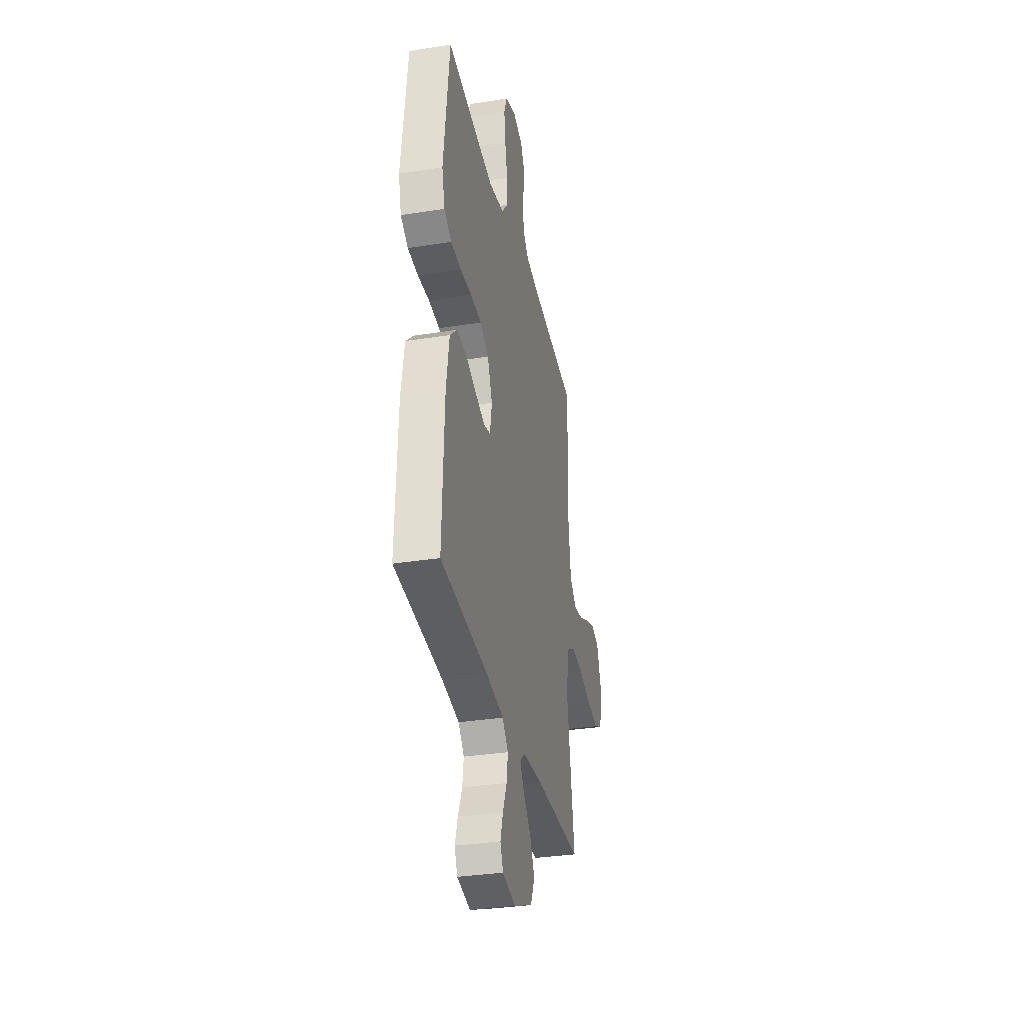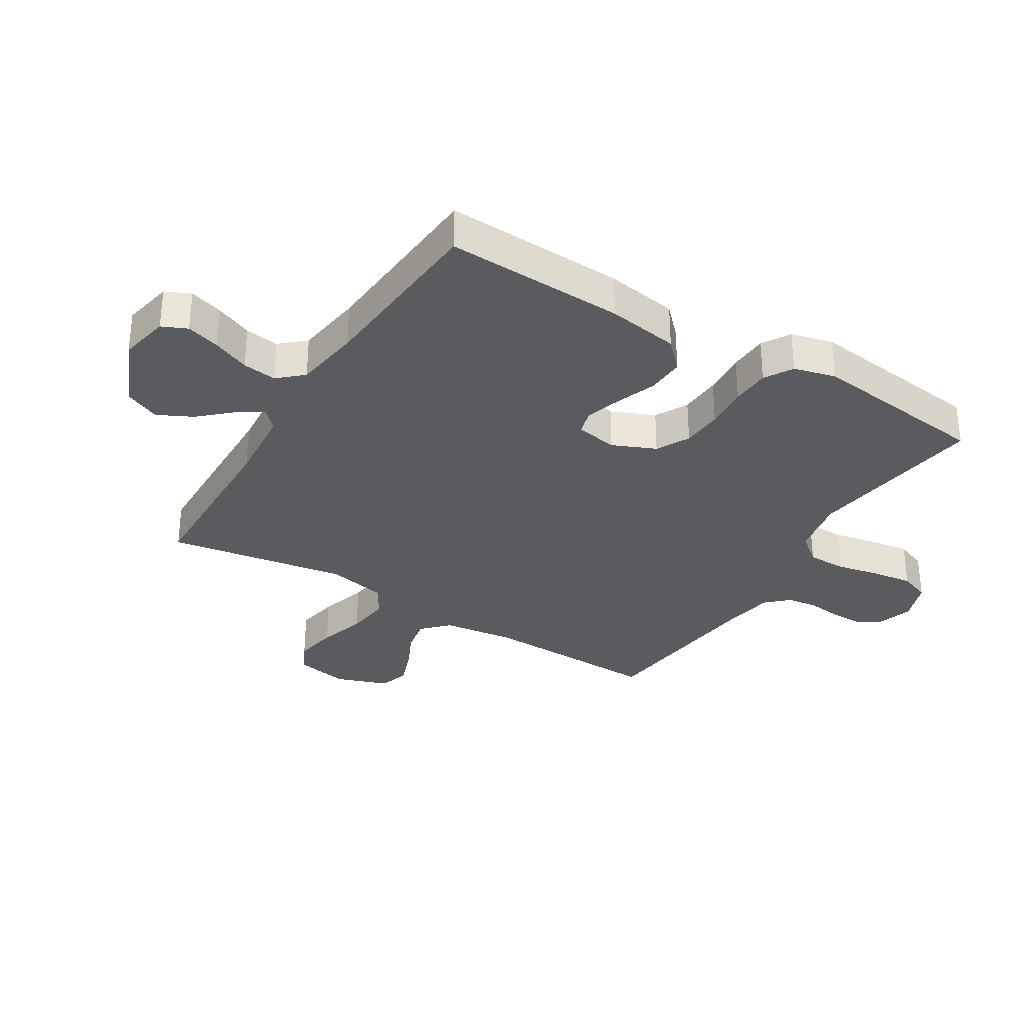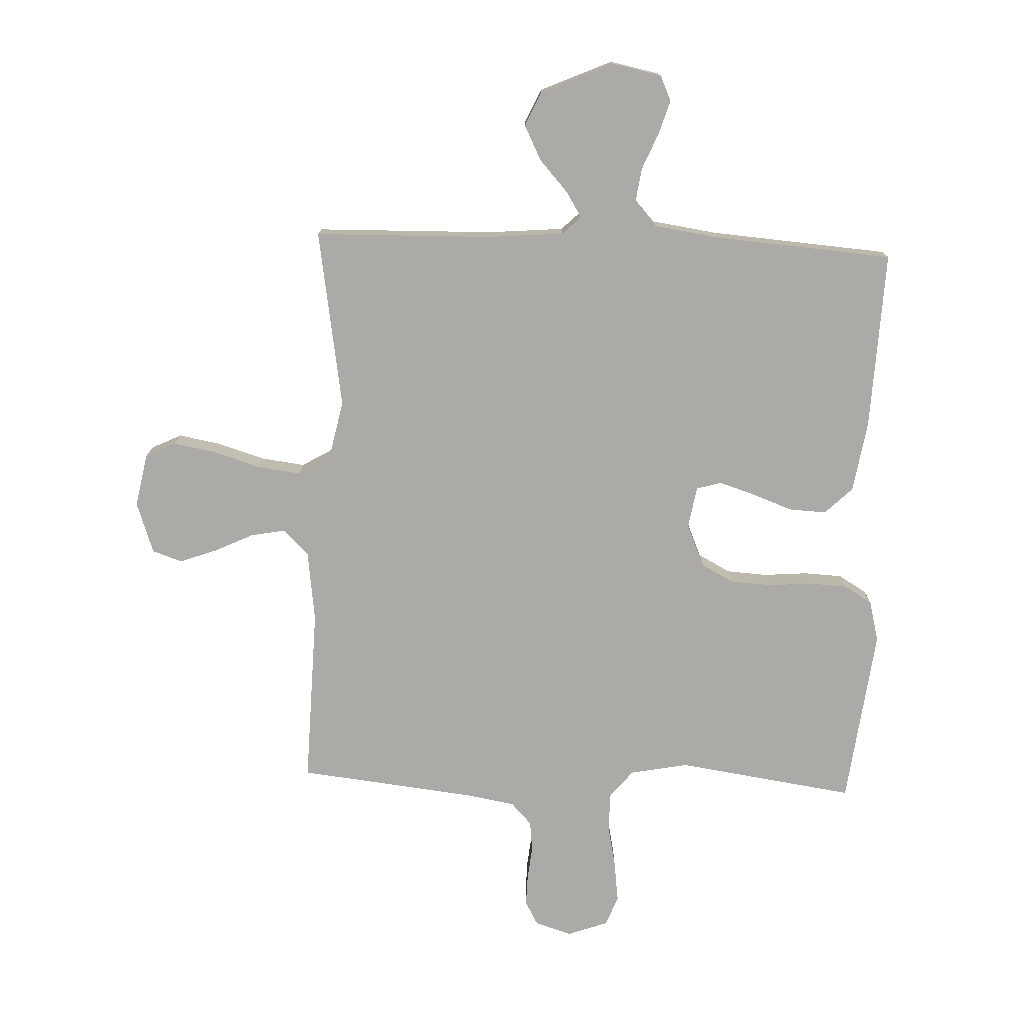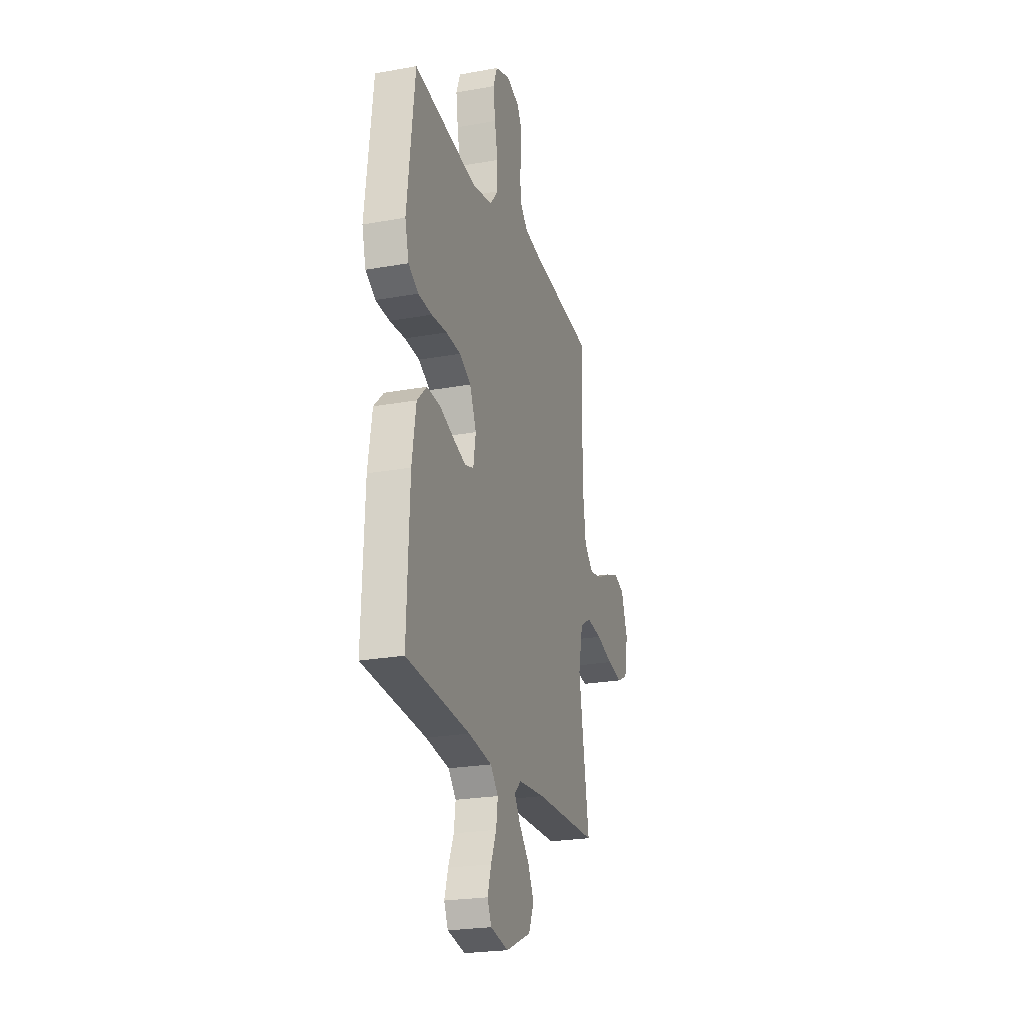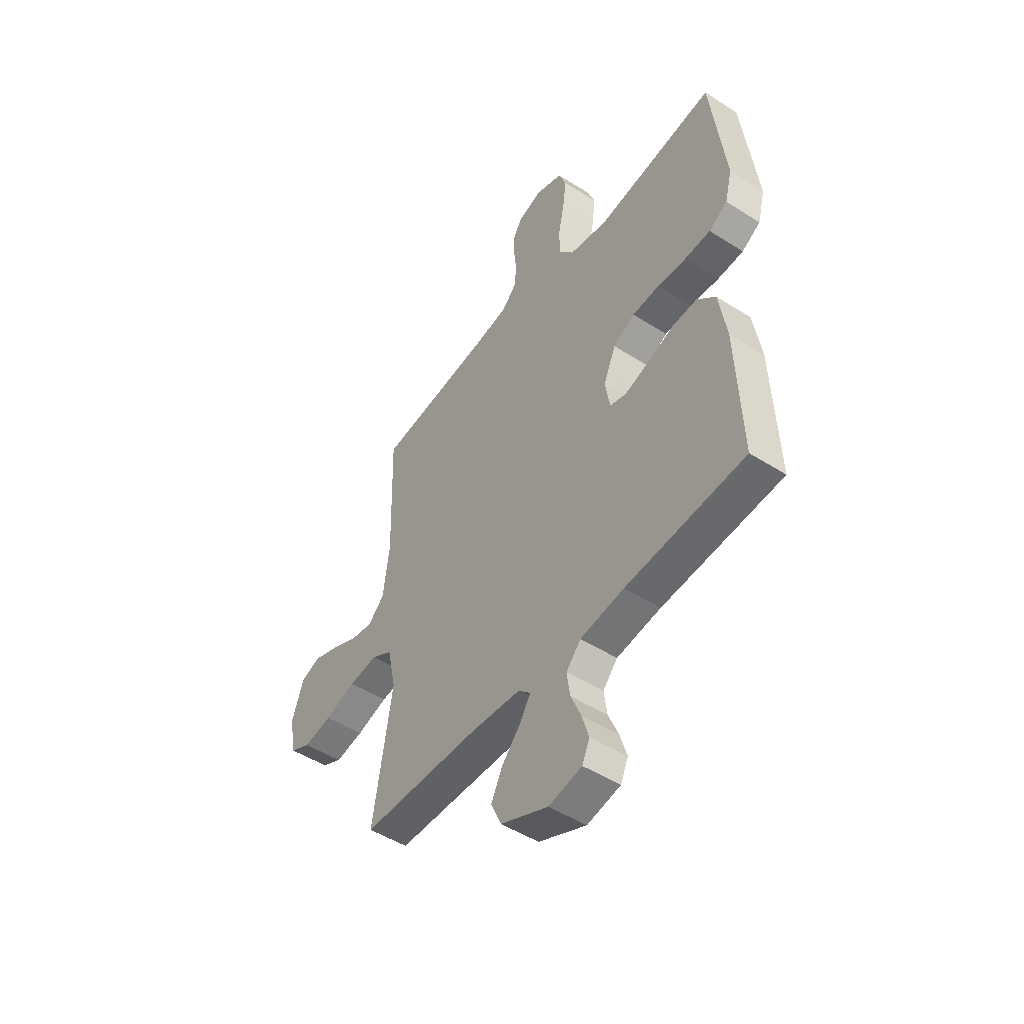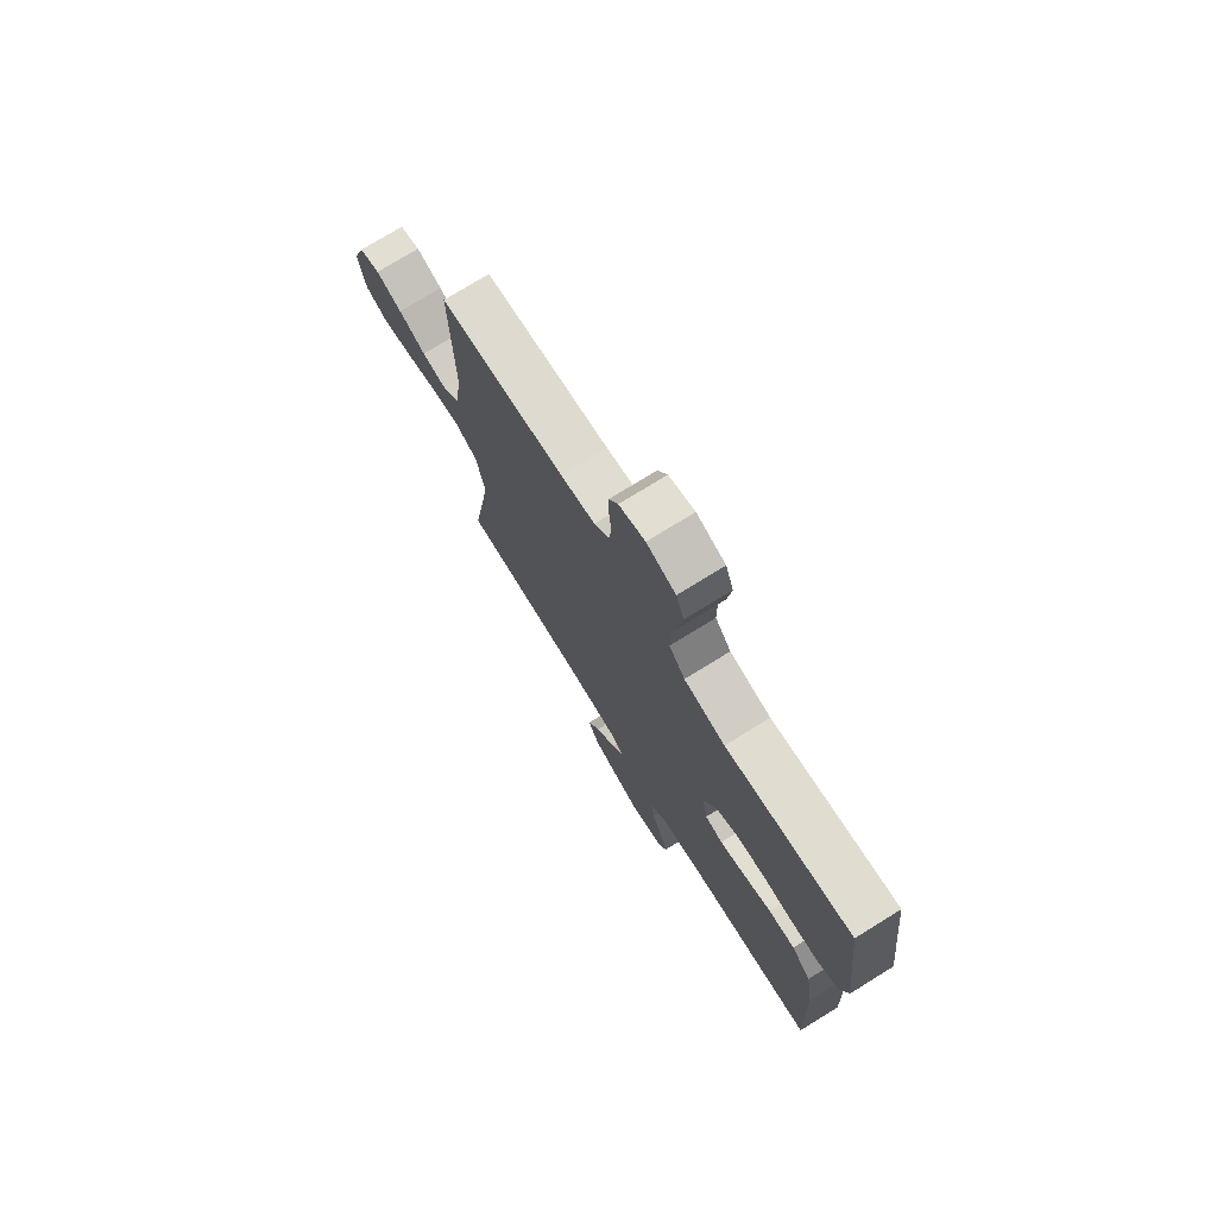
<metadata>
{"format":"obj","ext":"obj","renderer":"f3d","projection":"perspective","resolution":1024,"background":"white","views":[{"elev":-33.4,"azim":-77.8,"up":"+Z"},{"elev":-32.3,"azim":-121.5,"up":"+Y"},{"elev":-76.1,"azim":177.7,"up":"+Y"},{"elev":-23.6,"azim":-73.1,"up":"+Z"},{"elev":-49.0,"azim":-125.3,"up":"+Z"},{"elev":74.8,"azim":-121.7,"up":"+Z"}]}
</metadata>
<code>
v -0.5 0.07 -0.5
v -0.488 0.07 -0.2
v -0.469 0.07 -0.08
v -0.423 0.07 -0.035
v -0.36 0.07 -0.038
v -0.292 0.07 -0.063
v -0.232 0.07 -0.082
v -0.19 0.07 -0.07
v -0.178 0.07 0
v -0.209 0.07 0.072
v -0.264 0.07 0.101
v -0.333 0.07 0.105
v -0.406 0.07 0.099
v -0.471 0.07 0.102
v -0.518 0.07 0.13
v -0.536 0.07 0.2
v -0.5 0.07 0.5
v -0.2 0.07 0.457
v -0.102 0.07 0.476
v -0.064 0.07 0.523
v -0.064 0.07 0.588
v -0.079 0.07 0.66
v -0.088 0.07 0.728
v -0.069 0.07 0.779
v 0 0.07 0.804
v 0.062 0.07 0.784
v 0.084 0.07 0.744
v 0.083 0.07 0.691
v 0.077 0.07 0.635
v 0.083 0.07 0.584
v 0.118 0.07 0.547
v 0.2 0.07 0.533
v 0.5 0.07 0.5
v 0.492 0.07 0.2
v 0.508 0.07 0.079
v 0.55 0.07 0.038
v 0.609 0.07 0.049
v 0.674 0.07 0.08
v 0.737 0.07 0.103
v 0.787 0.07 0.086
v 0.817 0.07 0
v 0.8 0.07 -0.09
v 0.749 0.07 -0.115
v 0.677 0.07 -0.102
v 0.598 0.07 -0.078
v 0.525 0.07 -0.069
v 0.472 0.07 -0.1
v 0.451 0.07 -0.2
v 0.5 0.07 -0.5
v 0.2 0.07 -0.507
v 0.073 0.07 -0.518
v 0.042 0.07 -0.548
v 0.069 0.07 -0.591
v 0.117 0.07 -0.644
v 0.146 0.07 -0.702
v 0.12 0.07 -0.76
v 0 0.07 -0.813
v -0.084 0.07 -0.796
v -0.103 0.07 -0.754
v -0.086 0.07 -0.698
v -0.06 0.07 -0.636
v -0.052 0.07 -0.579
v -0.089 0.07 -0.538
v -0.2 0.07 -0.522
v -0.5 0 -0.5
v -0.488 0 -0.2
v -0.469 0 -0.08
v -0.423 0 -0.035
v -0.36 0 -0.038
v -0.292 0 -0.063
v -0.232 0 -0.082
v -0.19 0 -0.07
v -0.178 0 0
v -0.209 0 0.072
v -0.264 0 0.101
v -0.333 0 0.105
v -0.406 0 0.099
v -0.471 0 0.102
v -0.518 0 0.13
v -0.536 0 0.2
v -0.5 0 0.5
v -0.2 0 0.457
v -0.102 0 0.476
v -0.064 0 0.523
v -0.064 0 0.588
v -0.079 0 0.66
v -0.088 0 0.728
v -0.069 0 0.779
v 0 0 0.804
v 0.062 0 0.784
v 0.084 0 0.744
v 0.083 0 0.691
v 0.077 0 0.635
v 0.083 0 0.584
v 0.118 0 0.547
v 0.2 0 0.533
v 0.5 0 0.5
v 0.492 0 0.2
v 0.508 0 0.079
v 0.55 0 0.038
v 0.609 0 0.049
v 0.674 0 0.08
v 0.737 0 0.103
v 0.787 0 0.086
v 0.817 0 0
v 0.8 0 -0.09
v 0.749 0 -0.115
v 0.677 0 -0.102
v 0.598 0 -0.078
v 0.525 0 -0.069
v 0.472 0 -0.1
v 0.451 0 -0.2
v 0.5 0 -0.5
v 0.2 0 -0.507
v 0.073 0 -0.518
v 0.042 0 -0.548
v 0.069 0 -0.591
v 0.117 0 -0.644
v 0.146 0 -0.702
v 0.12 0 -0.76
v 0 0 -0.813
v -0.084 0 -0.796
v -0.103 0 -0.754
v -0.086 0 -0.698
v -0.06 0 -0.636
v -0.052 0 -0.579
v -0.089 0 -0.538
v -0.2 0 -0.522
f 59 60 61
f 58 59 61
f 57 58 61
f 56 57 61
f 55 56 61
f 54 55 61
f 53 54 61
f 52 53 61 62
f 51 52 62 63
f 48 49 50
f 47 48 50 51
f 43 44 45
f 42 43 45
f 41 42 45
f 40 41 45
f 39 40 45
f 38 39 45
f 37 38 45
f 36 37 45 46
f 35 36 46 47
f 32 33 34
f 51 63 64
f 47 51 64
f 35 47 64
f 34 35 64
f 32 34 64
f 31 32 64
f 27 28 29
f 26 27 29
f 25 26 29
f 24 25 29
f 23 24 29
f 22 23 29
f 21 22 29
f 16 17 18
f 15 16 18
f 14 15 18
f 13 14 18
f 12 13 18
f 11 12 18 19
f 10 11 19 20
f 4 5 6
f 3 4 6
f 2 3 6
f 1 2 6
f 64 1 6
f 64 6 7
f 30 31 64
f 20 21 29 30
f 9 10 20 30
f 8 9 30 64
f 7 8 64
f 125 124 123
f 125 123 122
f 125 122 121
f 125 121 120
f 125 120 119
f 125 119 118
f 125 118 117
f 126 125 117 116
f 127 126 116 115
f 114 113 112
f 115 114 112 111
f 109 108 107
f 109 107 106
f 109 106 105
f 109 105 104
f 109 104 103
f 109 103 102
f 109 102 101
f 110 109 101 100
f 111 110 100 99
f 98 97 96
f 128 127 115
f 128 115 111
f 128 111 99
f 128 99 98
f 128 98 96
f 128 96 95
f 93 92 91
f 93 91 90
f 93 90 89
f 93 89 88
f 93 88 87
f 93 87 86
f 93 86 85
f 82 81 80
f 82 80 79
f 82 79 78
f 82 78 77
f 82 77 76
f 83 82 76 75
f 84 83 75 74
f 70 69 68
f 70 68 67
f 70 67 66
f 70 66 65
f 70 65 128
f 71 70 128
f 128 95 94
f 94 93 85 84
f 94 84 74 73
f 128 94 73 72
f 128 72 71
f 1 65 66 2
f 2 66 67 3
f 3 67 68 4
f 4 68 69 5
f 5 69 70 6
f 6 70 71 7
f 7 71 72 8
f 8 72 73 9
f 9 73 74 10
f 10 74 75 11
f 11 75 76 12
f 12 76 77 13
f 13 77 78 14
f 14 78 79 15
f 15 79 80 16
f 16 80 81 17
f 17 81 82 18
f 18 82 83 19
f 19 83 84 20
f 20 84 85 21
f 21 85 86 22
f 22 86 87 23
f 23 87 88 24
f 24 88 89 25
f 25 89 90 26
f 26 90 91 27
f 27 91 92 28
f 28 92 93 29
f 29 93 94 30
f 30 94 95 31
f 31 95 96 32
f 32 96 97 33
f 33 97 98 34
f 34 98 99 35
f 35 99 100 36
f 36 100 101 37
f 37 101 102 38
f 38 102 103 39
f 39 103 104 40
f 40 104 105 41
f 41 105 106 42
f 42 106 107 43
f 43 107 108 44
f 44 108 109 45
f 45 109 110 46
f 46 110 111 47
f 47 111 112 48
f 48 112 113 49
f 49 113 114 50
f 50 114 115 51
f 51 115 116 52
f 52 116 117 53
f 53 117 118 54
f 54 118 119 55
f 55 119 120 56
f 56 120 121 57
f 57 121 122 58
f 58 122 123 59
f 59 123 124 60
f 60 124 125 61
f 61 125 126 62
f 62 126 127 63
f 63 127 128 64
f 64 128 65 1

</code>
